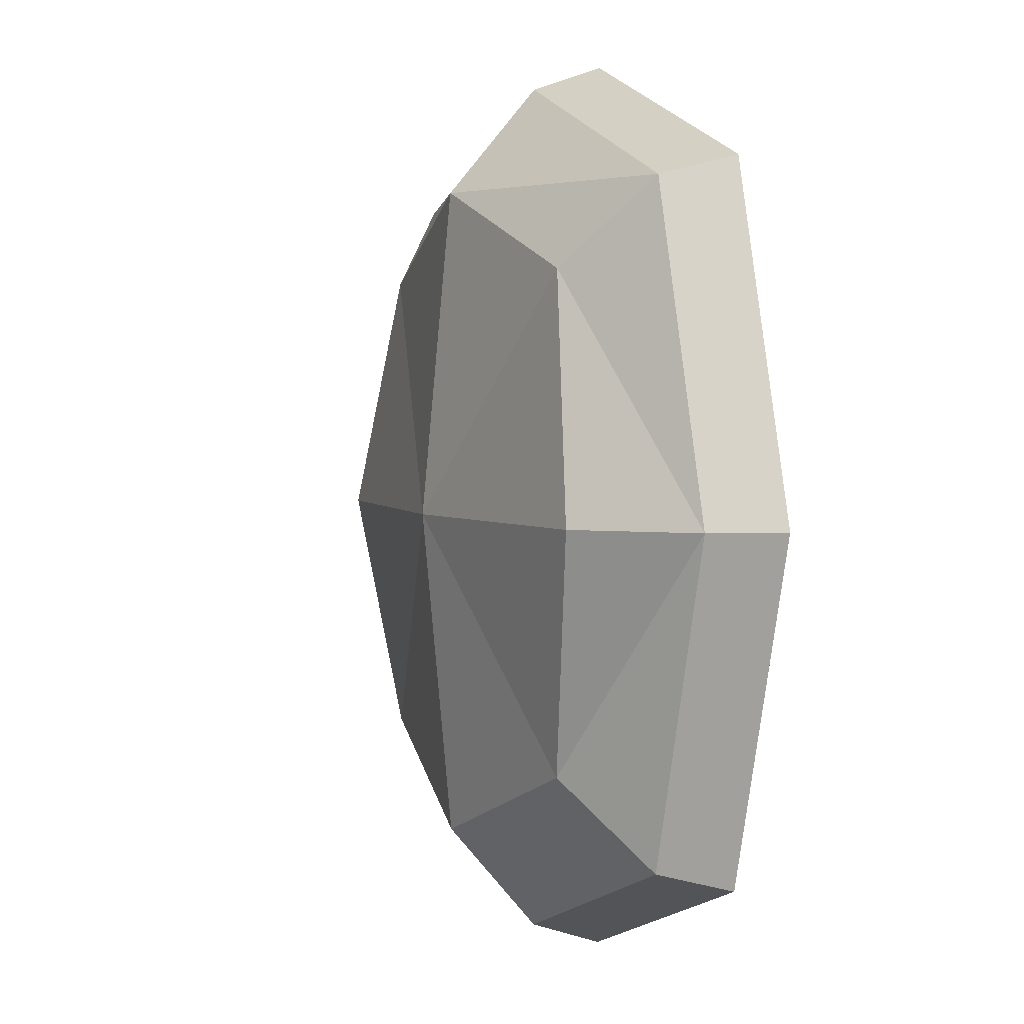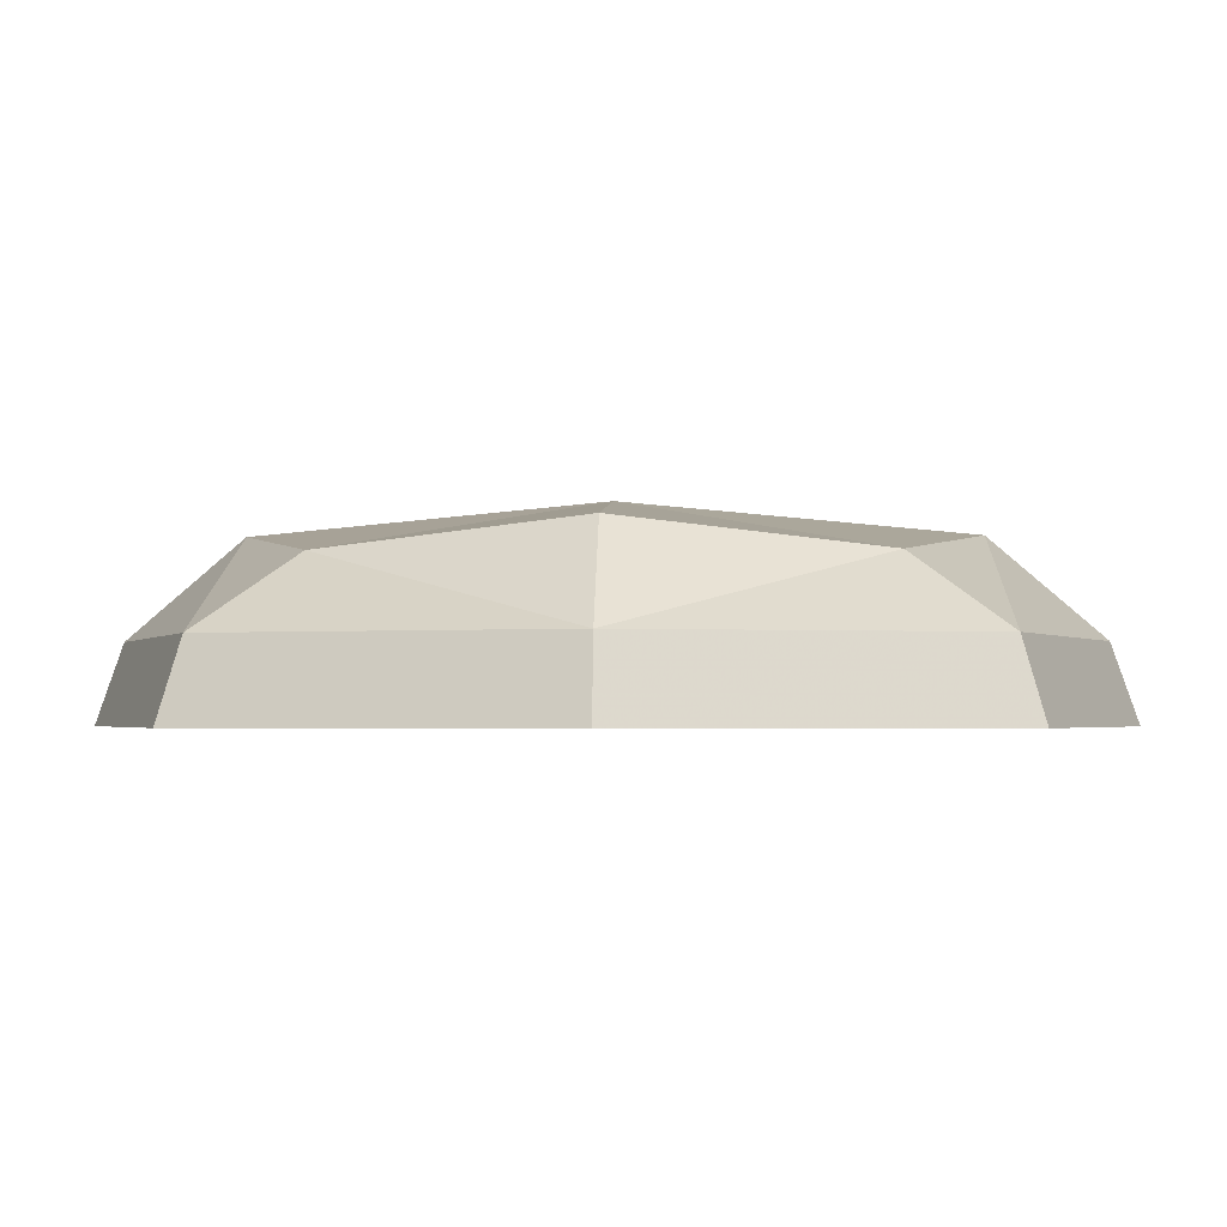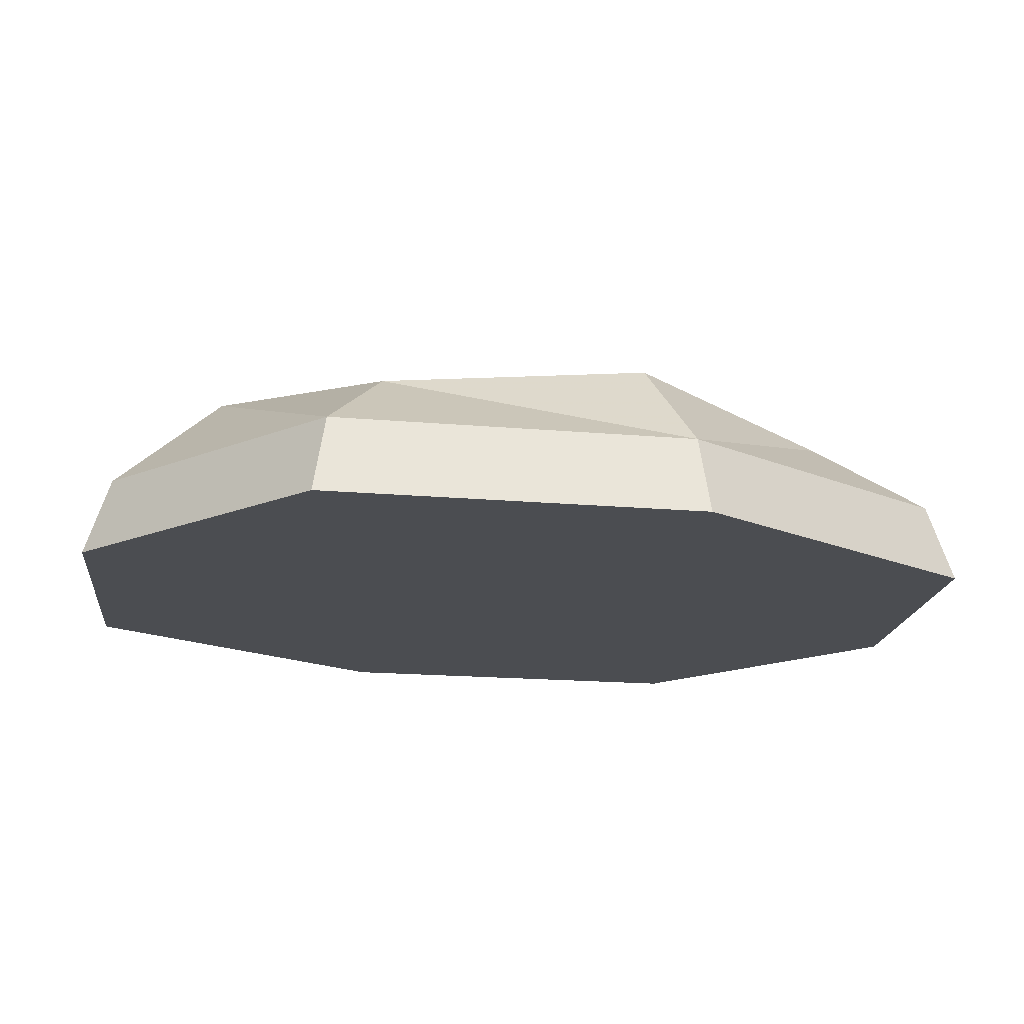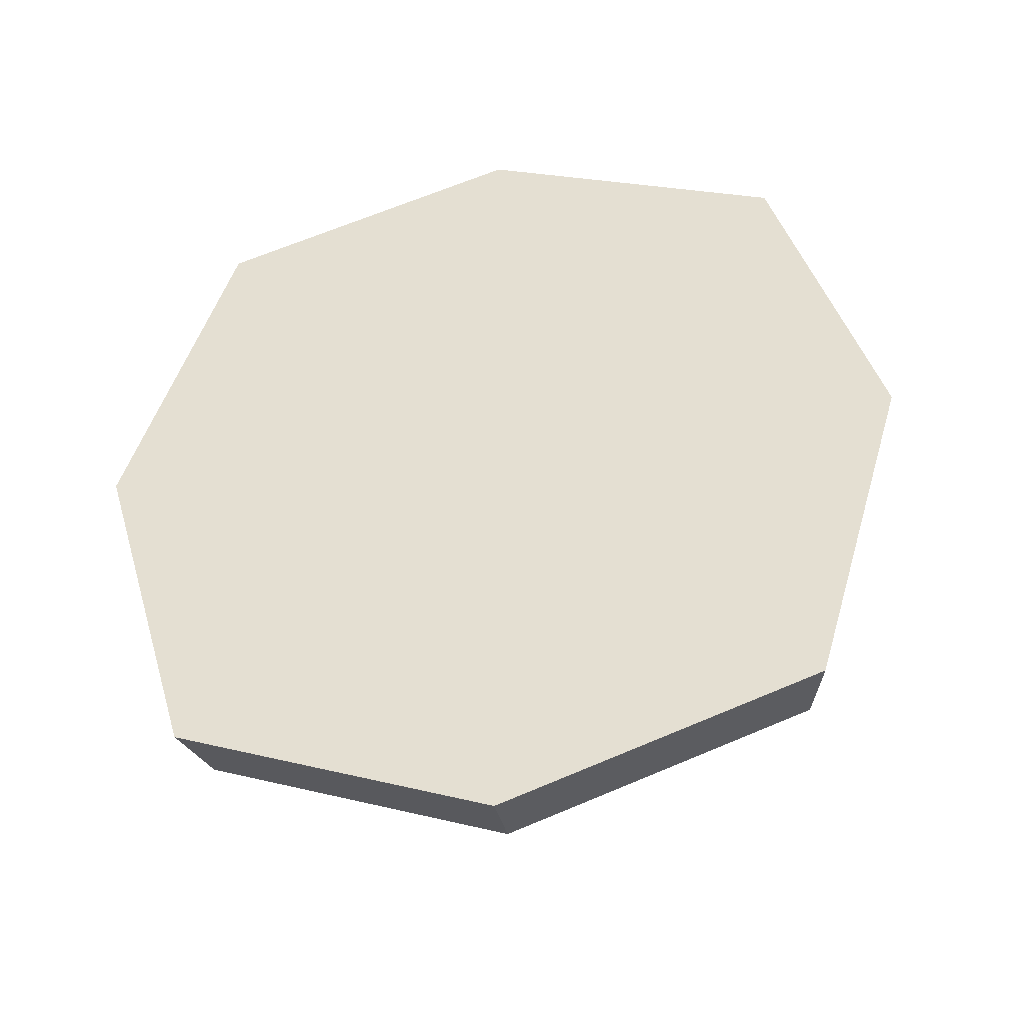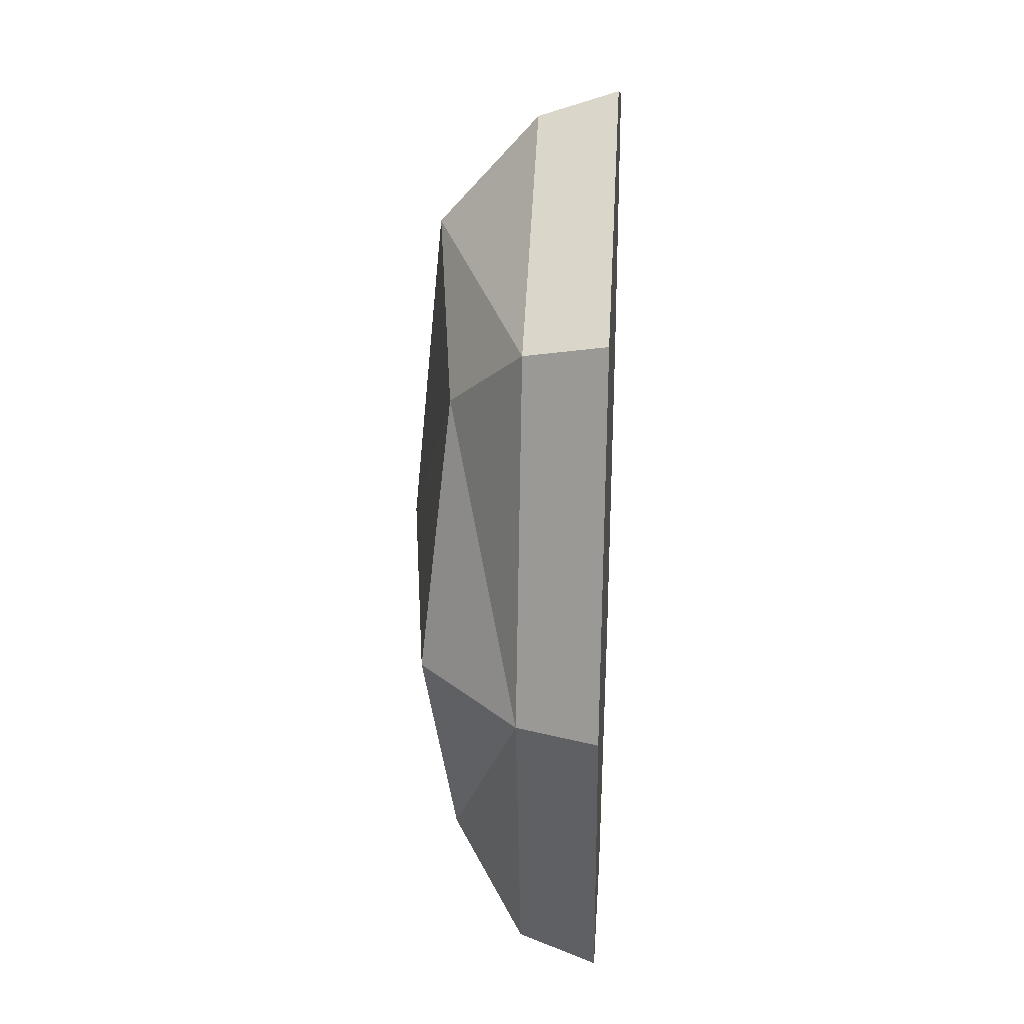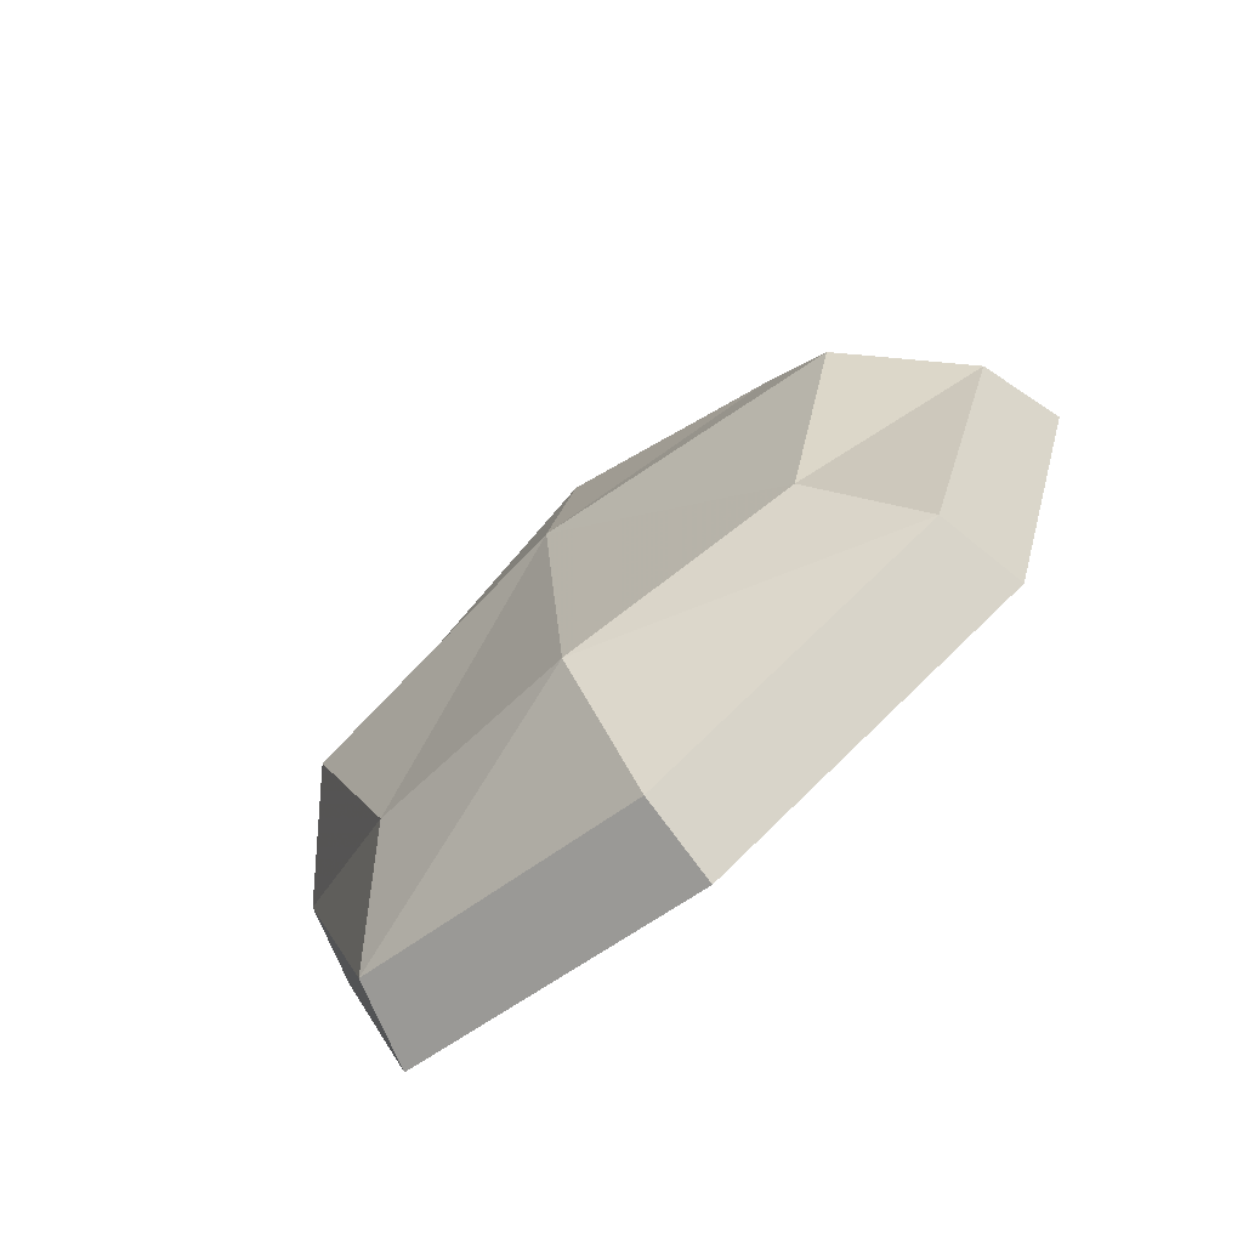
<metadata>
{"format":"obj","ext":"obj","renderer":"f3d","projection":"perspective","resolution":1024,"background":"white","views":[{"elev":3.3,"azim":66.4,"up":"+Y"},{"elev":-2.1,"azim":92.3,"up":"+Z"},{"elev":-15.8,"azim":-117.0,"up":"+Z"},{"elev":-45.4,"azim":-171.1,"up":"+Y"},{"elev":31.2,"azim":93.3,"up":"+Y"},{"elev":-76.2,"azim":39.8,"up":"+Y"}]}
</metadata>
<code>
v -0.1667 -0.1944 0.1156
v -0.1667 0.1944 0.1156
v 0.1667 0.1944 0.1156
v 0.1667 -0.1944 0.1156
v 0 0 0.16
v -0.3 0 0.06
v -0.225 0 0.135
v 0 0.35 0.06
v 0 0.2625 0.135
v 0.3 0 0.06
v 0.225 0 0.135
v 0 -0.35 0.06
v 0 -0.2625 0.135
v -0.225 -0.2625 0.06
v -0.225 0.2625 0.06
v 0.225 0.2625 0.06
v 0.225 -0.2625 0.06
v -0.318 0 0
v -0.2385 -0.2782 0
v 0 -0.371 0
v 0.2385 -0.2782 0
v 0.318 0 0
v 0.2385 0.2782 0
v 0 0.371 0
v -0.2385 0.2782 0
g none
f 1 7 5
f 13 1 5
f 5 7 2
f 5 2 9
f 5 9 3
f 5 3 11
f 13 5 4
f 4 5 11
f 14 6 1
f 1 6 7
f 7 6 2
f 6 15 2
f 2 15 9
f 9 15 8
f 9 8 16
f 3 9 16
f 4 11 10
f 17 4 10
f 11 3 10
f 10 3 16
f 13 14 1
f 12 14 13
f 13 4 17
f 12 13 17
f 20 18 19
f 20 21 18
f 21 22 18
f 18 22 25
f 22 23 24
f 22 24 25
f 19 18 14
f 14 18 6
f 20 19 14
f 20 14 12
f 20 12 17
f 20 17 21
f 21 17 22
f 17 10 22
f 10 16 22
f 22 16 23
f 16 24 23
f 16 8 24
f 15 25 24
f 15 24 8
f 18 25 15
f 6 18 15

</code>
